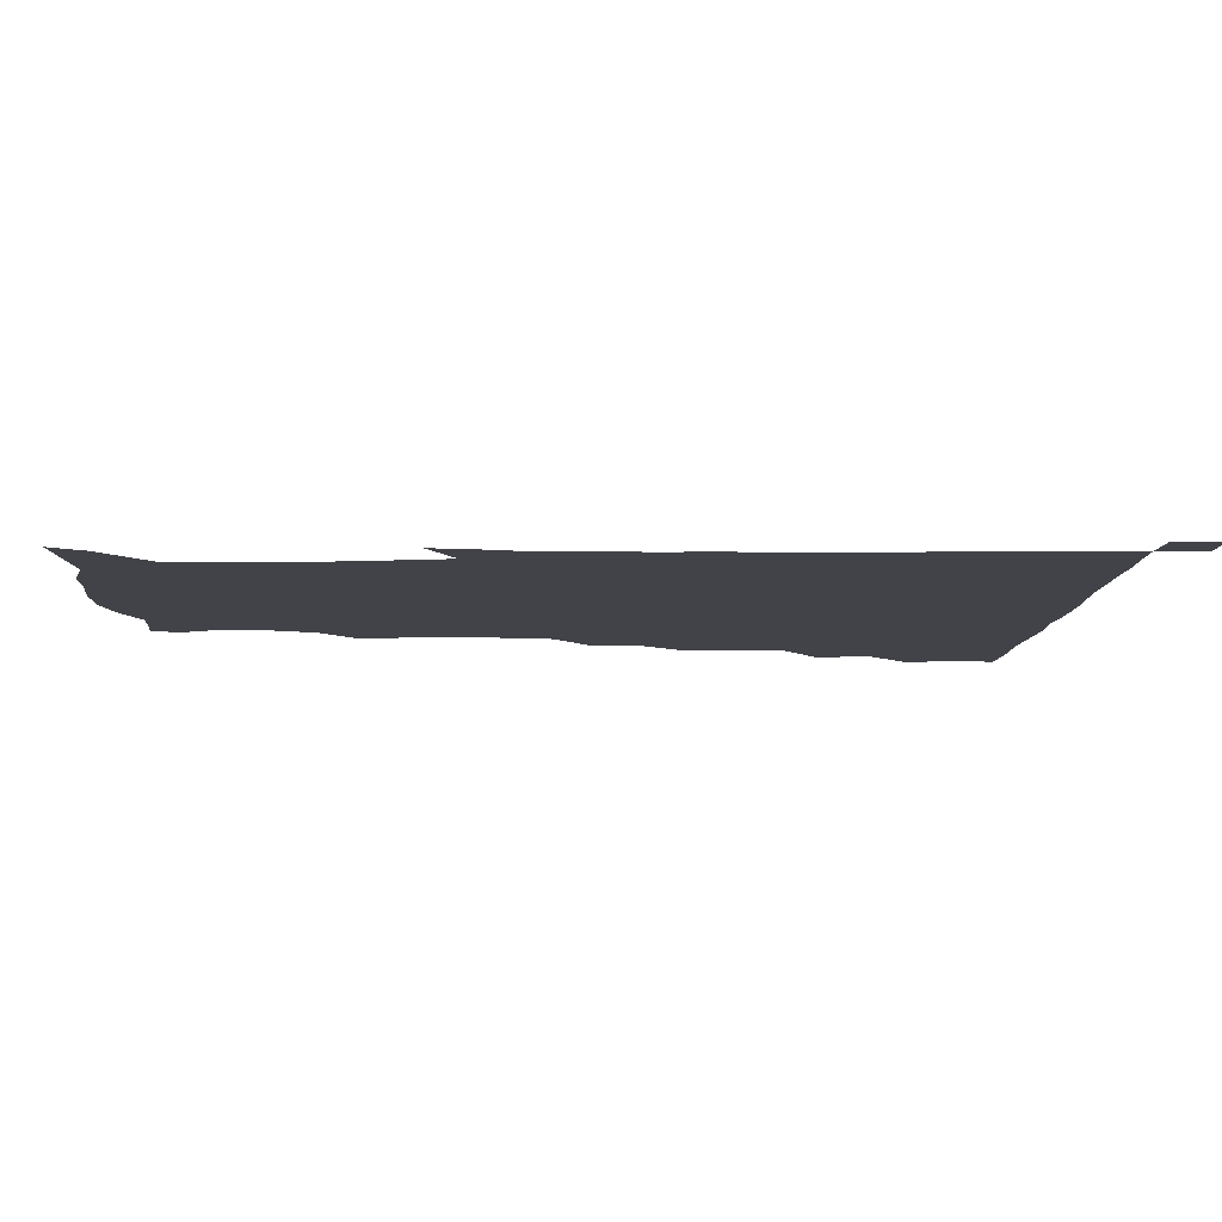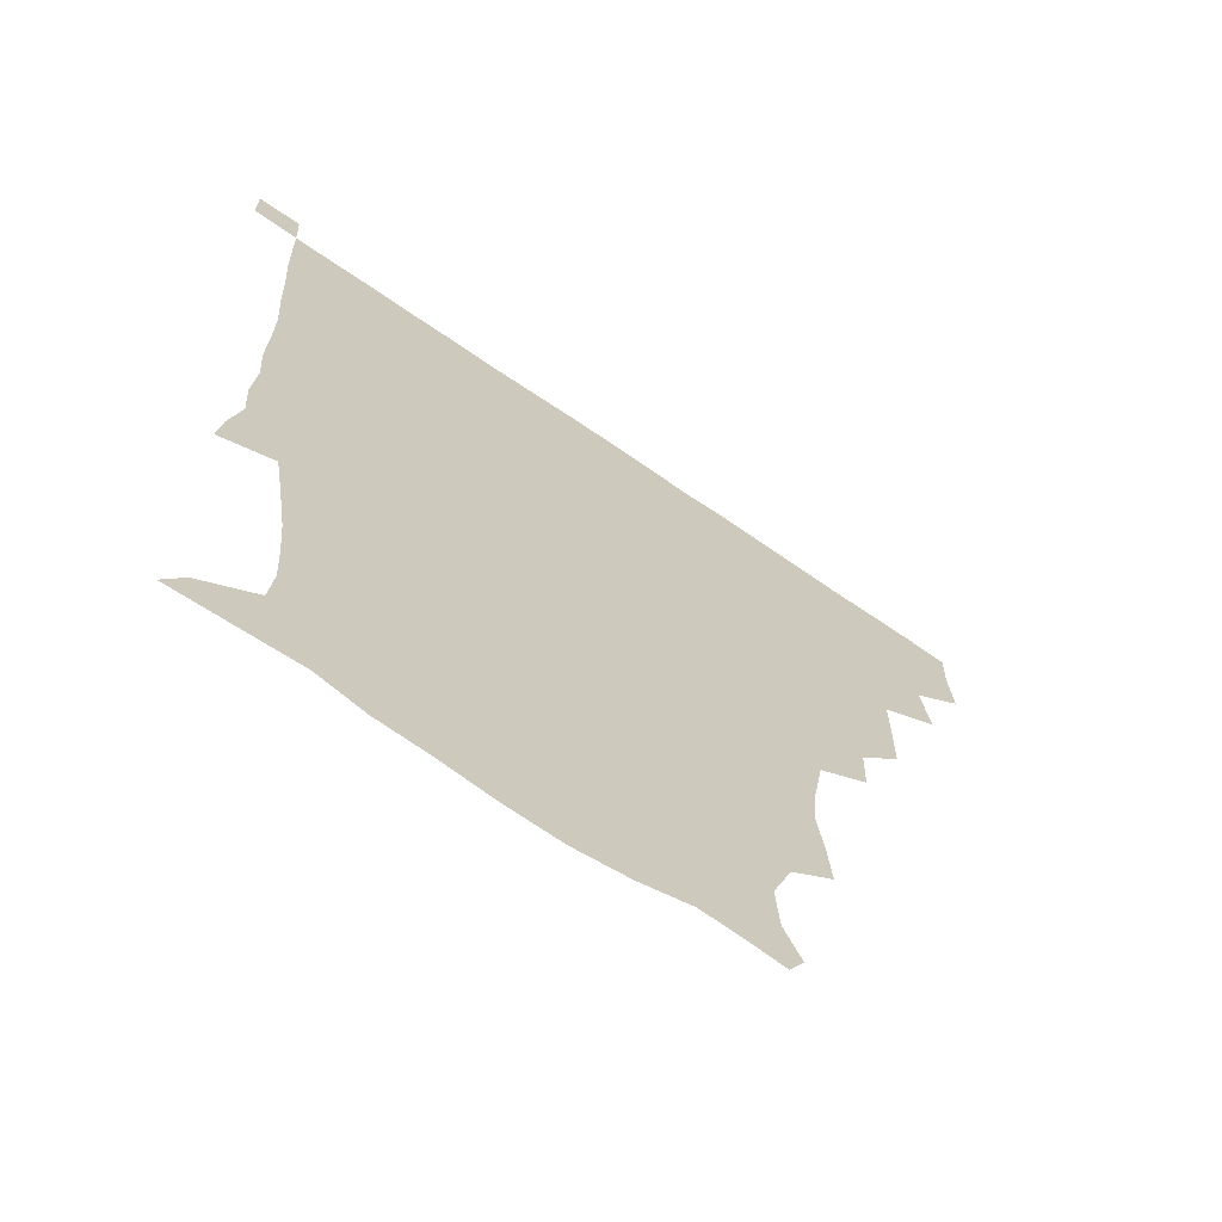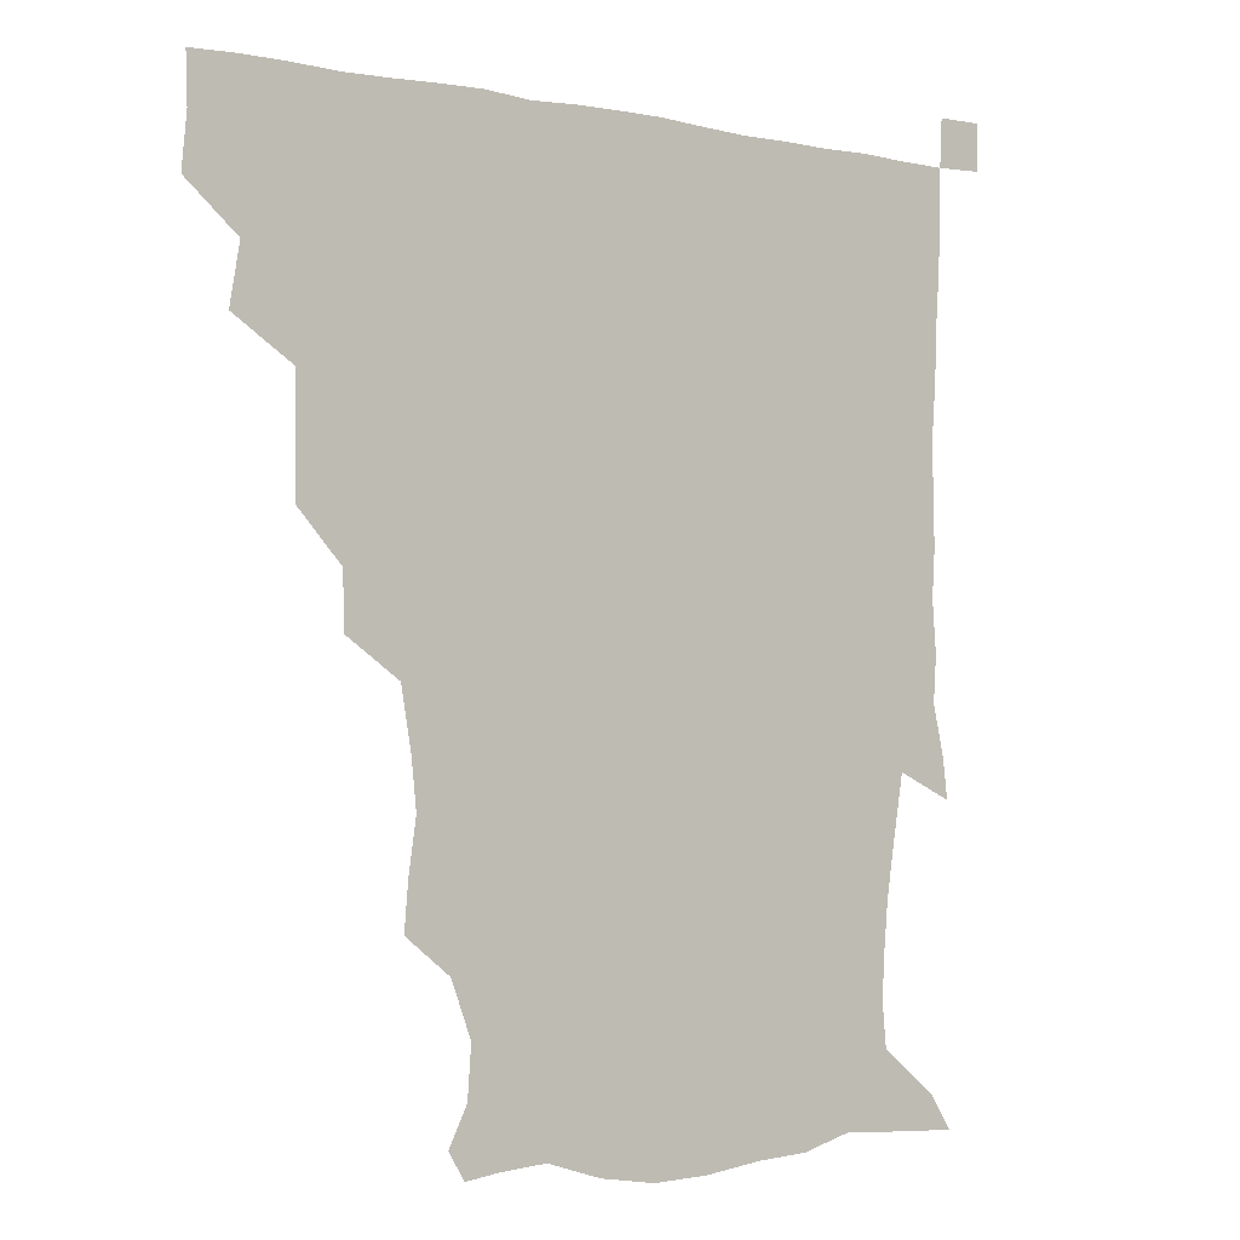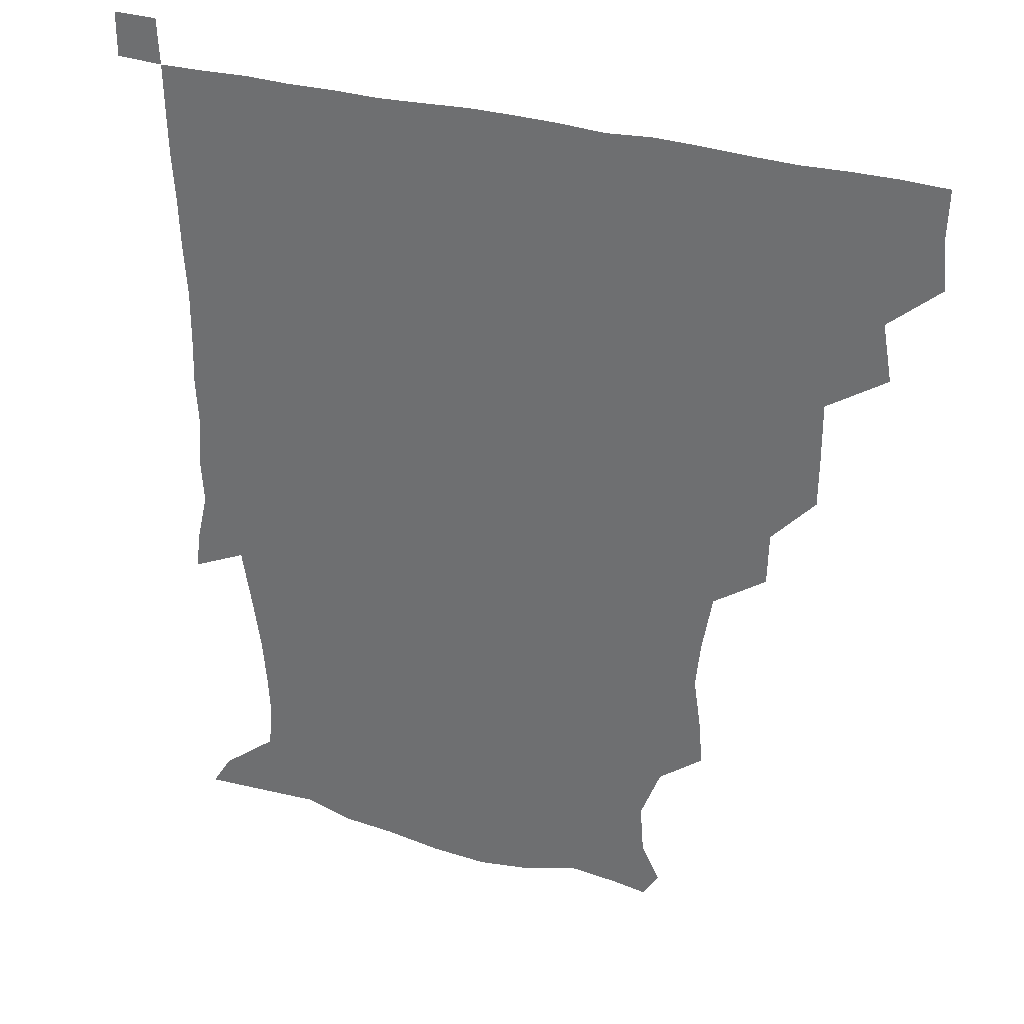
<metadata>
{"format":"obj","ext":"obj","renderer":"f3d","projection":"perspective","resolution":1024,"background":"white","views":[{"elev":-7.6,"azim":88.9,"up":"+Z"},{"elev":-67.3,"azim":145.2,"up":"+Y"},{"elev":-2.3,"azim":-36.8,"up":"+Y"},{"elev":31.9,"azim":-157.8,"up":"+Y"}]}
</metadata>
<code>
v 435.3 404.1 0
v 436.9 420.7 0
v 436.4 435.8 0
v 448.9 371.4 0
v 452 389.8 0
v 451.6 405.6 0
v 451.5 420.8 0
v 451.2 436.4 0
v 468.2 323.8 0
v 468 339.2 0
v 468.2 358.8 0
v 467.5 376 0
v 467.6 391.4 0
v 466.7 406.1 0
v 466.3 421.1 0
v 465.9 436.3 0
v 482.7 291.3 0
v 482.3 308.4 0
v 483 328.4 0
v 482.6 344.6 0
v 483.1 362.3 0
v 482.6 377.1 0
v 482.1 391.5 0
v 481.7 406.1 0
v 481.5 420.9 0
v 481.4 435.9 0
v 501.1 213.8 0
v 502.4 228.6 0
v 504.8 245.2 0
v 503.2 260.2 0
v 499.9 279.4 0
v 497.6 298 0
v 499.6 318.3 0
v 498.4 332.7 0
v 497.4 346.6 0
v 497.4 362.3 0
v 497.1 376.9 0
v 496.7 391.4 0
v 496.4 406.1 0
v 496.3 420.9 0
v 496.3 436.3 0
v 514.9 157.5 0
v 520.9 169.3 0
v 522 185.4 0
v 515.6 202.4 0
v 517.7 223.4 0
v 516.4 237.9 0
v 516.2 253.7 0
v 514.5 269.8 0
v 513.3 285.3 0
v 512.5 300.2 0
v 513.1 318.8 0
v 512.3 332.4 0
v 512.4 347.7 0
v 511.8 361.9 0
v 511.9 376.8 0
v 511.3 391.3 0
v 511.3 406 0
v 511.1 420.6 0
v 511.1 436.9 0
v 520 149 0
v 527.2 161.6 0
v 531.4 175.9 0
v 530.7 192.5 0
v 528.8 209.6 0
v 531.4 228.9 0
v 530 243.2 0
v 529 256.3 0
v 527.4 270.3 0
v 527 286.6 0
v 527.7 303.3 0
v 527.2 318.1 0
v 527.1 332.6 0
v 527.2 347.8 0
v 526.9 362 0
v 527.2 376.8 0
v 526.5 391.3 0
v 526.2 406.2 0
v 526 421.5 0
v 525.6 437.3 0
v 531.2 150.5 0
v 540.9 165.4 0
v 544.6 183.5 0
v 543.2 196.8 0
v 543.6 211.3 0
v 543.8 231.7 0
v 543.6 244.2 0
v 543.5 259.8 0
v 542.1 272.1 0
v 542 287.8 0
v 542.3 303.9 0
v 541.9 318.3 0
v 542.1 333.1 0
v 541.9 347.5 0
v 542 362.3 0
v 541.6 376.6 0
v 541.5 391.1 0
v 541.8 405.7 0
v 541.4 420.6 0
v 540.9 436.3 0
v 546.4 151.6 0
v 557 168.3 0
v 557.9 182.8 0
v 556.4 197.9 0
v 558.4 214.7 0
v 557.7 229.6 0
v 557.2 244.8 0
v 557.2 259 0
v 556.6 273.6 0
v 556.9 289.2 0
v 557.2 304.3 0
v 556.5 316.8 0
v 556.6 333.2 0
v 556.8 348 0
v 556.7 362.1 0
v 556.2 376.3 0
v 556.6 391.1 0
v 556.6 405.6 0
v 556.3 420.5 0
v 555.6 437.1 0
v 564.1 146 0
v 571 168.7 0
v 572.4 185 0
v 572.4 196.5 0
v 571.4 215.1 0
v 572.5 228.9 0
v 571.4 243.2 0
v 571.6 257.8 0
v 571.2 271.5 0
v 570.9 287.2 0
v 571.2 303.5 0
v 571.8 319.1 0
v 571.3 332.3 0
v 571.4 347.2 0
v 571.7 362.1 0
v 571.5 376.3 0
v 571.9 391 0
v 571.9 405.3 0
v 571 421.1 0
v 570.3 437.4 0
v 582.4 143 0
v 585.1 168.4 0
v 585.9 184.7 0
v 586.8 201.2 0
v 586.5 215.5 0
v 586.8 231.4 0
v 586.5 244.3 0
v 586.1 260.9 0
v 587 274.1 0
v 586.1 288.7 0
v 586.2 304.7 0
v 586.2 319.2 0
v 586.4 333.2 0
v 586.4 348.5 0
v 586.3 361.6 0
v 587 376.9 0
v 586.7 391.1 0
v 586.6 405.2 0
v 585.7 421.3 0
v 584.7 437.4 0
v 600.8 143.5 0
v 599.8 167.3 0
v 600.8 184.3 0
v 601.1 198.4 0
v 601.4 214 0
v 600.6 229.4 0
v 600.6 245.1 0
v 600.9 258.3 0
v 600.5 275.6 0
v 601 288.9 0
v 600.7 304.4 0
v 601.3 317.3 0
v 601 333.5 0
v 601 347.4 0
v 601.6 363 0
v 601.7 377.1 0
v 601.6 391.3 0
v 601.1 406.3 0
v 600.5 421.5 0
v 599.4 436.6 0
v 619.6 145.8 0
v 616.2 164.9 0
v 614.4 183.7 0
v 614.8 198.6 0
v 616 214.9 0
v 615 230.7 0
v 615 243.7 0
v 615.7 259.7 0
v 615 273.8 0
v 615.3 289.1 0
v 615.1 303.8 0
v 616 320.2 0
v 615.8 333.4 0
v 615.8 347.2 0
v 616 363 0
v 616.2 377.3 0
v 616.4 391.5 0
v 616.9 405.9 0
v 616.3 420.7 0
v 614.9 436 0
v 636.6 146.7 0
v 631.2 166.1 0
v 630.3 180.5 0
v 628.1 197.1 0
v 628.6 216.3 0
v 629 231.4 0
v 629.6 244.5 0
v 629.5 261.4 0
v 630.5 272.9 0
v 629.8 288.1 0
v 629.8 302.5 0
v 629.1 320.5 0
v 630 334.8 0
v 630.5 347.8 0
v 630.7 362.5 0
v 631 376.9 0
v 631.2 391.6 0
v 631.9 406.1 0
v 631.3 420.7 0
v 629.8 436.2 0
v 652.5 151 0
v 645.8 165.5 0
v 642.8 182.9 0
v 642.7 196.6 0
v 642.4 213.1 0
v 642.8 228.9 0
v 644.6 242.4 0
v 643.8 259.6 0
v 643.9 274.2 0
v 643.8 288.8 0
v 644.1 303.8 0
v 644.5 317.5 0
v 644 334.1 0
v 644.9 347.7 0
v 645.2 362.4 0
v 645.5 378.1 0
v 645.9 391.6 0
v 646.2 406.5 0
v 646.4 420.6 0
v 645.4 435.9 0
v 668.1 150 0
v 659.6 164.4 0
v 655.5 179.5 0
v 655.3 193.5 0
v 654.5 211.3 0
v 656.2 225.6 0
v 658.1 241.2 0
v 658.3 258.9 0
v 657.2 274.1 0
v 657.8 287.4 0
v 657.3 303.8 0
v 658.3 317 0
v 658 333 0
v 658.9 347.4 0
v 659.7 361.6 0
v 659.8 377.4 0
v 660.4 392.1 0
v 660.8 406.5 0
v 661 420.8 0
v 660.4 436.3 0
v 681.2 149.3 0
v 672.8 162.1 0
v 667.6 173.9 0
v 666.3 188 0
v 667.1 202 0
v 668.4 217.5 0
v 671 234.7 0
v 674.3 254.6 0
v 672.9 269.3 0
v 671.4 284.6 0
v 671.1 300.4 0
v 671.4 315.1 0
v 673.5 328.2 0
v 672.2 346 0
v 673 361.3 0
v 673.2 377.6 0
v 674.9 391.3 0
v 675.2 406.5 0
v 675.6 421.1 0
v 675.8 435.8 0
v 692.5 148.7 0
v 685.9 159.3 0
v 692.4 246.3 0
v 690.8 258.9 0
v 687.1 275 0
v 688.1 289.5 0
v 686.8 306.1 0
v 687.7 321.4 0
v 687.2 338.1 0
v 687.1 355.4 0
v 688.3 371.9 0
v 688.9 389.2 0
v 690 405.1 0
v 690.4 420.7 0
v 690.6 435.7 0
v 691.4 450.9 0
v 706.1 436.3 0
v 706 451 0
f 5 6 1
f 1 6 2
f 6 7 2
f 2 7 3
f 7 8 3
f 11 12 4
f 4 12 5
f 12 13 5
f 5 13 6
f 13 14 6
f 6 14 7
f 14 15 7
f 7 15 8
f 15 16 8
f 18 19 9
f 9 19 10
f 19 20 10
f 10 20 11
f 20 21 11
f 11 21 12
f 21 22 12
f 12 22 13
f 22 23 13
f 13 23 14
f 23 24 14
f 14 24 15
f 24 25 15
f 15 25 16
f 25 26 16
f 31 32 17
f 17 32 18
f 32 33 18
f 18 33 19
f 33 34 19
f 19 34 20
f 34 35 20
f 20 35 21
f 35 36 21
f 21 36 22
f 36 37 22
f 22 37 23
f 37 38 23
f 23 38 24
f 38 39 24
f 24 39 25
f 39 40 25
f 25 40 26
f 40 41 26
f 45 46 27
f 27 46 28
f 46 47 28
f 28 47 29
f 47 48 29
f 29 48 30
f 48 49 30
f 30 49 31
f 49 50 31
f 31 50 32
f 50 51 32
f 32 51 33
f 51 52 33
f 33 52 34
f 52 53 34
f 34 53 35
f 53 54 35
f 35 54 36
f 54 55 36
f 36 55 37
f 55 56 37
f 37 56 38
f 56 57 38
f 38 57 39
f 57 58 39
f 39 58 40
f 58 59 40
f 40 59 41
f 59 60 41
f 61 62 42
f 42 62 43
f 62 63 43
f 43 63 44
f 63 64 44
f 44 64 45
f 64 65 45
f 45 65 46
f 65 66 46
f 46 66 47
f 66 67 47
f 47 67 48
f 67 68 48
f 48 68 49
f 68 69 49
f 49 69 50
f 69 70 50
f 50 70 51
f 70 71 51
f 51 71 52
f 71 72 52
f 52 72 53
f 72 73 53
f 53 73 54
f 73 74 54
f 54 74 55
f 74 75 55
f 55 75 56
f 75 76 56
f 56 76 57
f 76 77 57
f 57 77 58
f 77 78 58
f 58 78 59
f 78 79 59
f 59 79 60
f 79 80 60
f 61 81 62
f 81 82 62
f 62 82 63
f 82 83 63
f 63 83 64
f 83 84 64
f 64 84 65
f 84 85 65
f 65 85 66
f 85 86 66
f 66 86 67
f 86 87 67
f 67 87 68
f 87 88 68
f 68 88 69
f 88 89 69
f 69 89 70
f 89 90 70
f 70 90 71
f 90 91 71
f 71 91 72
f 91 92 72
f 72 92 73
f 92 93 73
f 73 93 74
f 93 94 74
f 74 94 75
f 94 95 75
f 75 95 76
f 95 96 76
f 76 96 77
f 96 97 77
f 77 97 78
f 97 98 78
f 78 98 79
f 98 99 79
f 79 99 80
f 99 100 80
f 81 101 82
f 101 102 82
f 82 102 83
f 102 103 83
f 83 103 84
f 103 104 84
f 84 104 85
f 104 105 85
f 85 105 86
f 105 106 86
f 86 106 87
f 106 107 87
f 87 107 88
f 107 108 88
f 88 108 89
f 108 109 89
f 89 109 90
f 109 110 90
f 90 110 91
f 110 111 91
f 91 111 92
f 111 112 92
f 92 112 93
f 112 113 93
f 93 113 94
f 113 114 94
f 94 114 95
f 114 115 95
f 95 115 96
f 115 116 96
f 96 116 97
f 116 117 97
f 97 117 98
f 117 118 98
f 98 118 99
f 118 119 99
f 99 119 100
f 119 120 100
f 101 121 102
f 121 122 102
f 102 122 103
f 122 123 103
f 103 123 104
f 123 124 104
f 104 124 105
f 124 125 105
f 105 125 106
f 125 126 106
f 106 126 107
f 126 127 107
f 107 127 108
f 127 128 108
f 108 128 109
f 128 129 109
f 109 129 110
f 129 130 110
f 110 130 111
f 130 131 111
f 111 131 112
f 131 132 112
f 112 132 113
f 132 133 113
f 113 133 114
f 133 134 114
f 114 134 115
f 134 135 115
f 115 135 116
f 135 136 116
f 116 136 117
f 136 137 117
f 117 137 118
f 137 138 118
f 118 138 119
f 138 139 119
f 119 139 120
f 139 140 120
f 121 141 122
f 141 142 122
f 122 142 123
f 142 143 123
f 123 143 124
f 143 144 124
f 124 144 125
f 144 145 125
f 125 145 126
f 145 146 126
f 126 146 127
f 146 147 127
f 127 147 128
f 147 148 128
f 128 148 129
f 148 149 129
f 129 149 130
f 149 150 130
f 130 150 131
f 150 151 131
f 131 151 132
f 151 152 132
f 132 152 133
f 152 153 133
f 133 153 134
f 153 154 134
f 134 154 135
f 154 155 135
f 135 155 136
f 155 156 136
f 136 156 137
f 156 157 137
f 137 157 138
f 157 158 138
f 138 158 139
f 158 159 139
f 139 159 140
f 159 160 140
f 141 161 142
f 161 162 142
f 142 162 143
f 162 163 143
f 143 163 144
f 163 164 144
f 144 164 145
f 164 165 145
f 145 165 146
f 165 166 146
f 146 166 147
f 166 167 147
f 147 167 148
f 167 168 148
f 148 168 149
f 168 169 149
f 149 169 150
f 169 170 150
f 150 170 151
f 170 171 151
f 151 171 152
f 171 172 152
f 152 172 153
f 172 173 153
f 153 173 154
f 173 174 154
f 154 174 155
f 174 175 155
f 155 175 156
f 175 176 156
f 156 176 157
f 176 177 157
f 157 177 158
f 177 178 158
f 158 178 159
f 178 179 159
f 159 179 160
f 179 180 160
f 161 181 162
f 181 182 162
f 162 182 163
f 182 183 163
f 163 183 164
f 183 184 164
f 164 184 165
f 184 185 165
f 165 185 166
f 185 186 166
f 166 186 167
f 186 187 167
f 167 187 168
f 187 188 168
f 168 188 169
f 188 189 169
f 169 189 170
f 189 190 170
f 170 190 171
f 190 191 171
f 171 191 172
f 191 192 172
f 172 192 173
f 192 193 173
f 173 193 174
f 193 194 174
f 174 194 175
f 194 195 175
f 175 195 176
f 195 196 176
f 176 196 177
f 196 197 177
f 177 197 178
f 197 198 178
f 178 198 179
f 198 199 179
f 179 199 180
f 199 200 180
f 181 201 182
f 201 202 182
f 182 202 183
f 202 203 183
f 183 203 184
f 203 204 184
f 184 204 185
f 204 205 185
f 185 205 186
f 205 206 186
f 186 206 187
f 206 207 187
f 187 207 188
f 207 208 188
f 188 208 189
f 208 209 189
f 189 209 190
f 209 210 190
f 190 210 191
f 210 211 191
f 191 211 192
f 211 212 192
f 192 212 193
f 212 213 193
f 193 213 194
f 213 214 194
f 194 214 195
f 214 215 195
f 195 215 196
f 215 216 196
f 196 216 197
f 216 217 197
f 197 217 198
f 217 218 198
f 198 218 199
f 218 219 199
f 199 219 200
f 219 220 200
f 201 221 202
f 221 222 202
f 202 222 203
f 222 223 203
f 203 223 204
f 223 224 204
f 204 224 205
f 224 225 205
f 205 225 206
f 225 226 206
f 206 226 207
f 226 227 207
f 207 227 208
f 227 228 208
f 208 228 209
f 228 229 209
f 209 229 210
f 229 230 210
f 210 230 211
f 230 231 211
f 211 231 212
f 231 232 212
f 212 232 213
f 232 233 213
f 213 233 214
f 233 234 214
f 214 234 215
f 234 235 215
f 215 235 216
f 235 236 216
f 216 236 217
f 236 237 217
f 217 237 218
f 237 238 218
f 218 238 219
f 238 239 219
f 219 239 220
f 239 240 220
f 221 241 222
f 241 242 222
f 222 242 223
f 242 243 223
f 223 243 224
f 243 244 224
f 224 244 225
f 244 245 225
f 225 245 226
f 245 246 226
f 226 246 227
f 246 247 227
f 227 247 228
f 247 248 228
f 228 248 229
f 248 249 229
f 229 249 230
f 249 250 230
f 230 250 231
f 250 251 231
f 231 251 232
f 251 252 232
f 232 252 233
f 252 253 233
f 233 253 234
f 253 254 234
f 234 254 235
f 254 255 235
f 235 255 236
f 255 256 236
f 236 256 237
f 256 257 237
f 237 257 238
f 257 258 238
f 238 258 239
f 258 259 239
f 239 259 240
f 259 260 240
f 241 261 242
f 261 262 242
f 242 262 243
f 262 263 243
f 243 263 244
f 263 264 244
f 244 264 245
f 264 265 245
f 245 265 246
f 265 266 246
f 246 266 247
f 266 267 247
f 247 267 248
f 267 268 248
f 248 268 249
f 268 269 249
f 249 269 250
f 269 270 250
f 250 270 251
f 270 271 251
f 251 271 252
f 271 272 252
f 252 272 253
f 272 273 253
f 253 273 254
f 273 274 254
f 254 274 255
f 274 275 255
f 255 275 256
f 275 276 256
f 256 276 257
f 276 277 257
f 257 277 258
f 277 278 258
f 258 278 259
f 278 279 259
f 259 279 260
f 279 280 260
f 261 281 262
f 281 282 262
f 262 282 263
f 268 283 269
f 283 284 269
f 269 284 270
f 284 285 270
f 270 285 271
f 285 286 271
f 271 286 272
f 286 287 272
f 272 287 273
f 287 288 273
f 273 288 274
f 288 289 274
f 274 289 275
f 289 290 275
f 275 290 276
f 290 291 276
f 276 291 277
f 291 292 277
f 277 292 278
f 292 293 278
f 278 293 279
f 293 294 279
f 279 294 280
f 294 295 280
f 295 297 296
f 297 298 296

</code>
